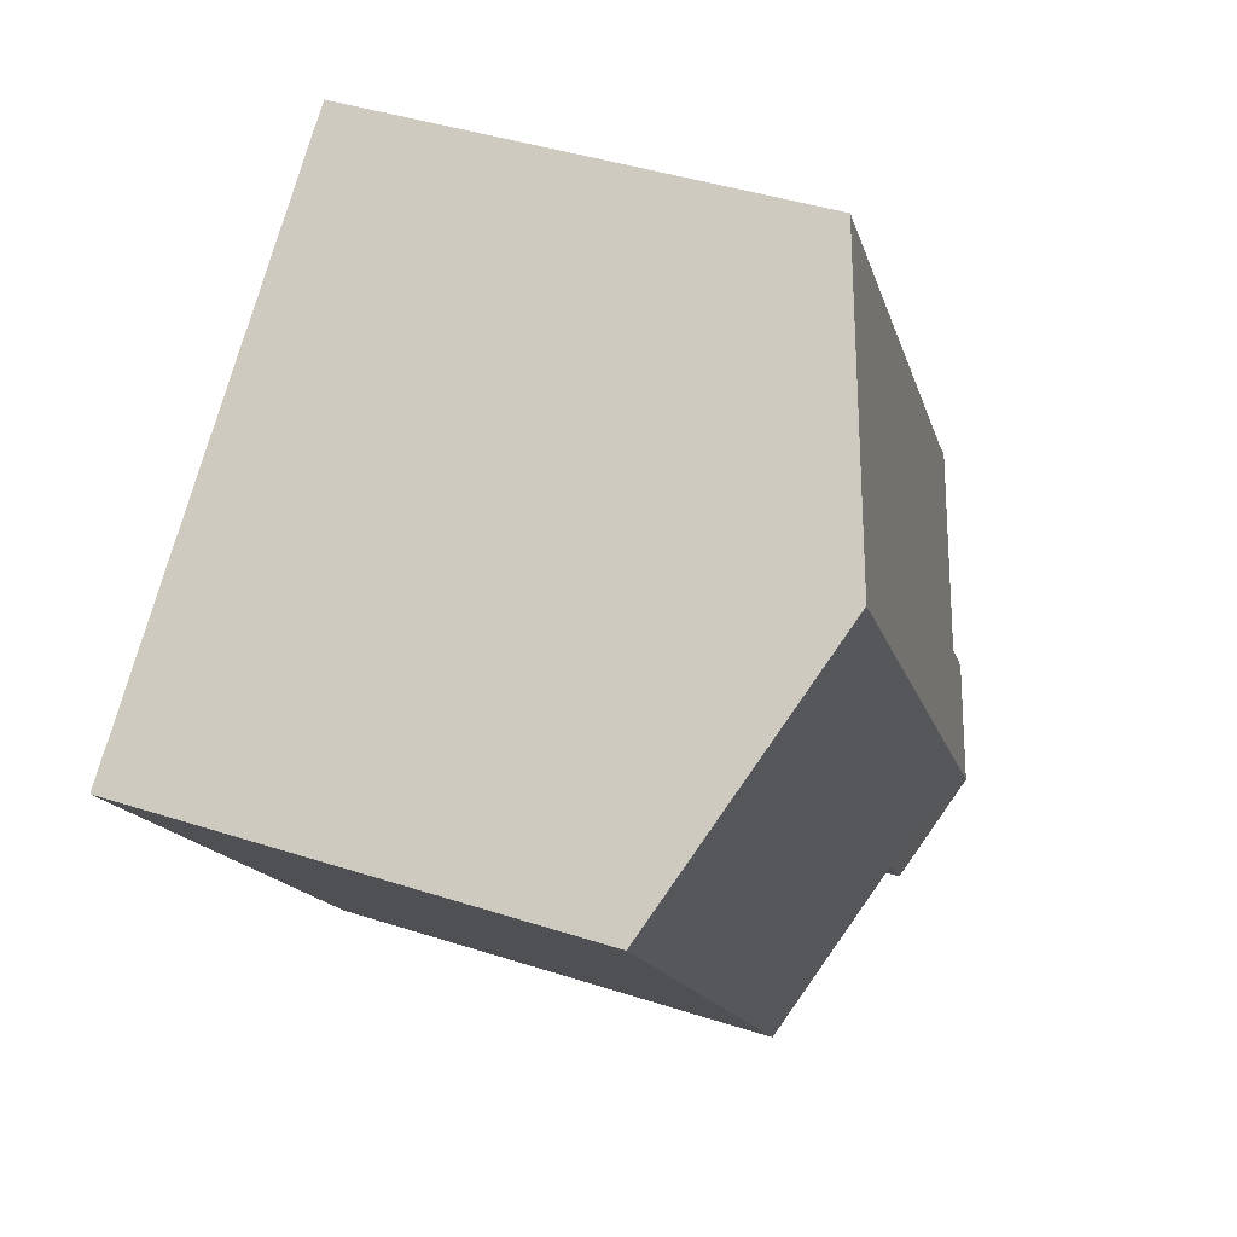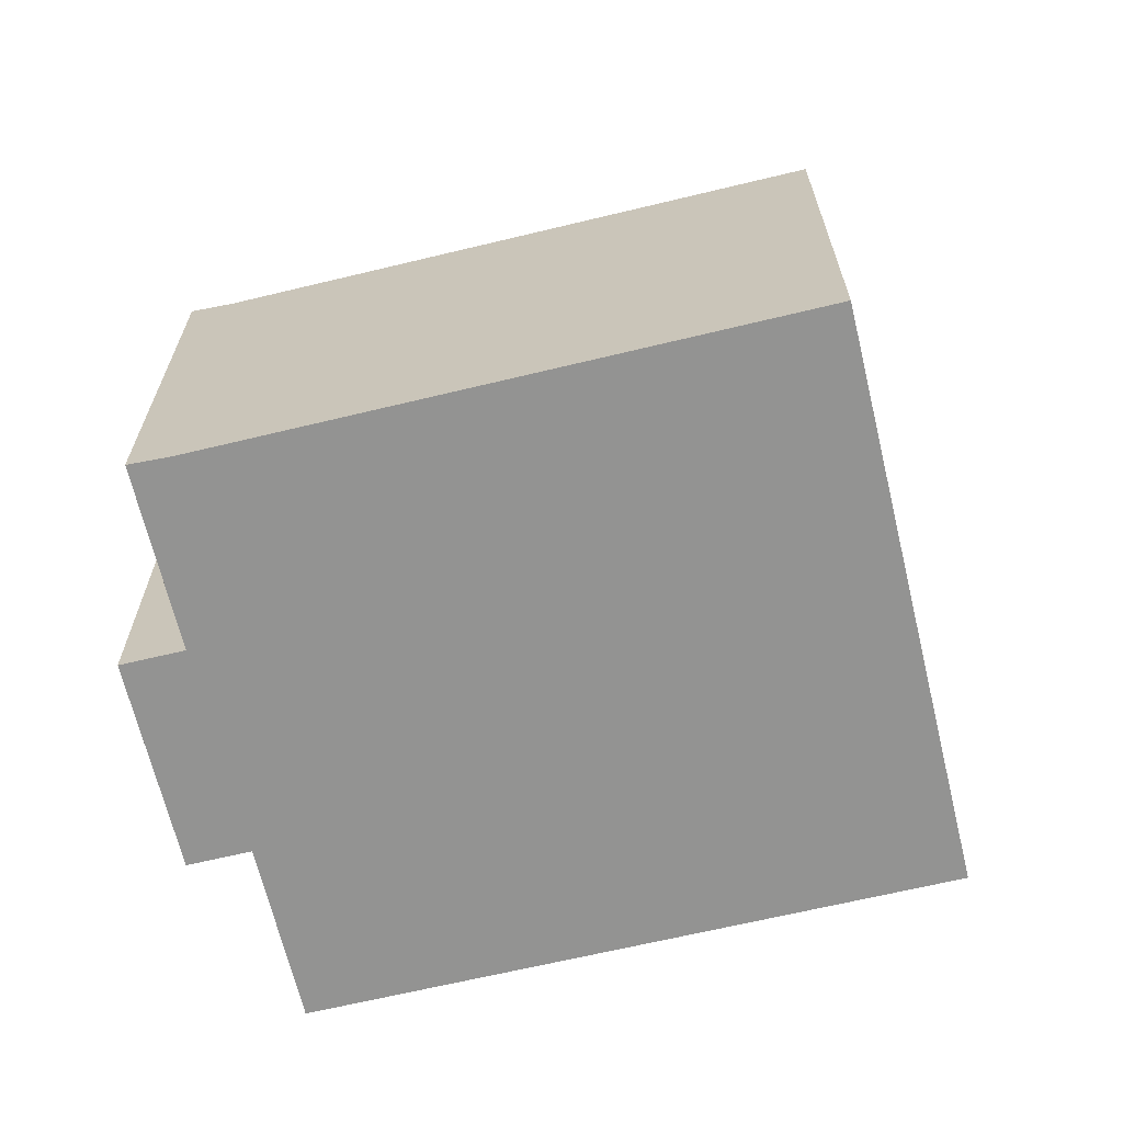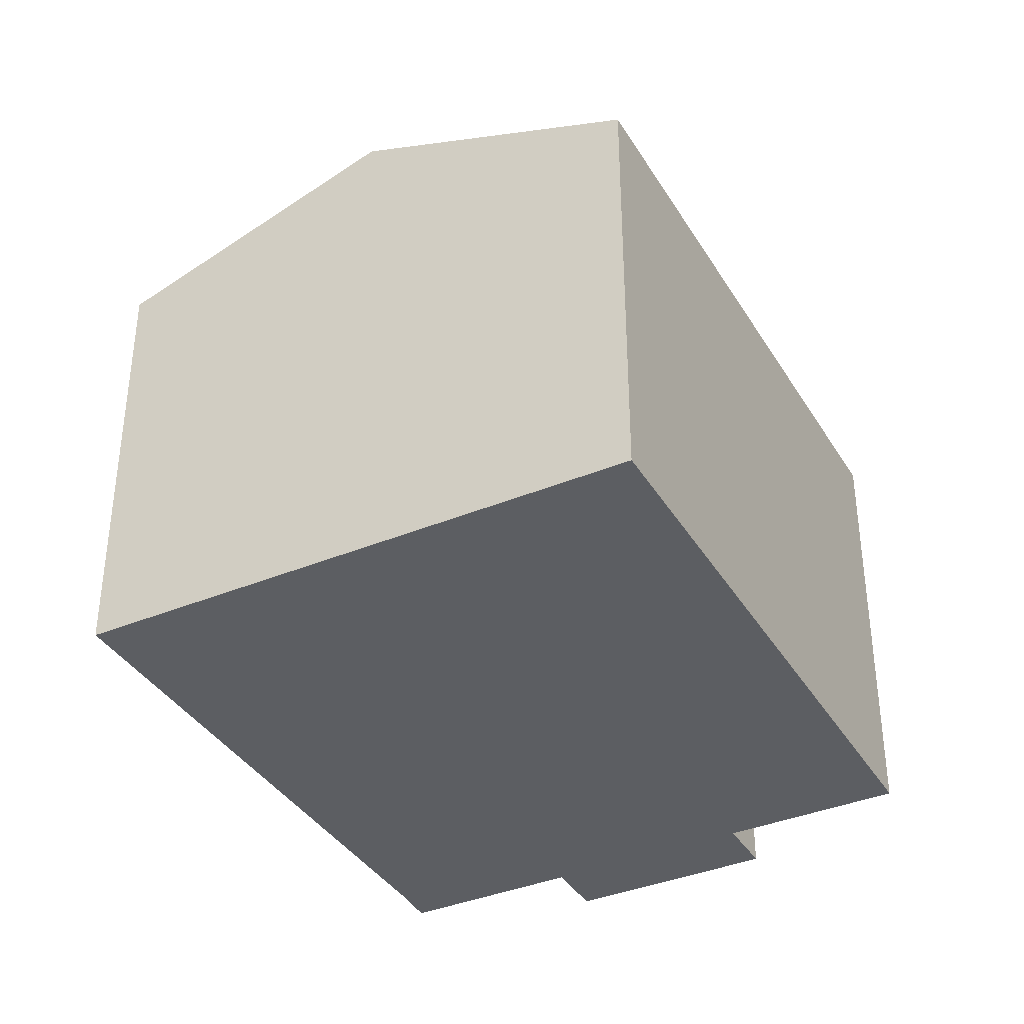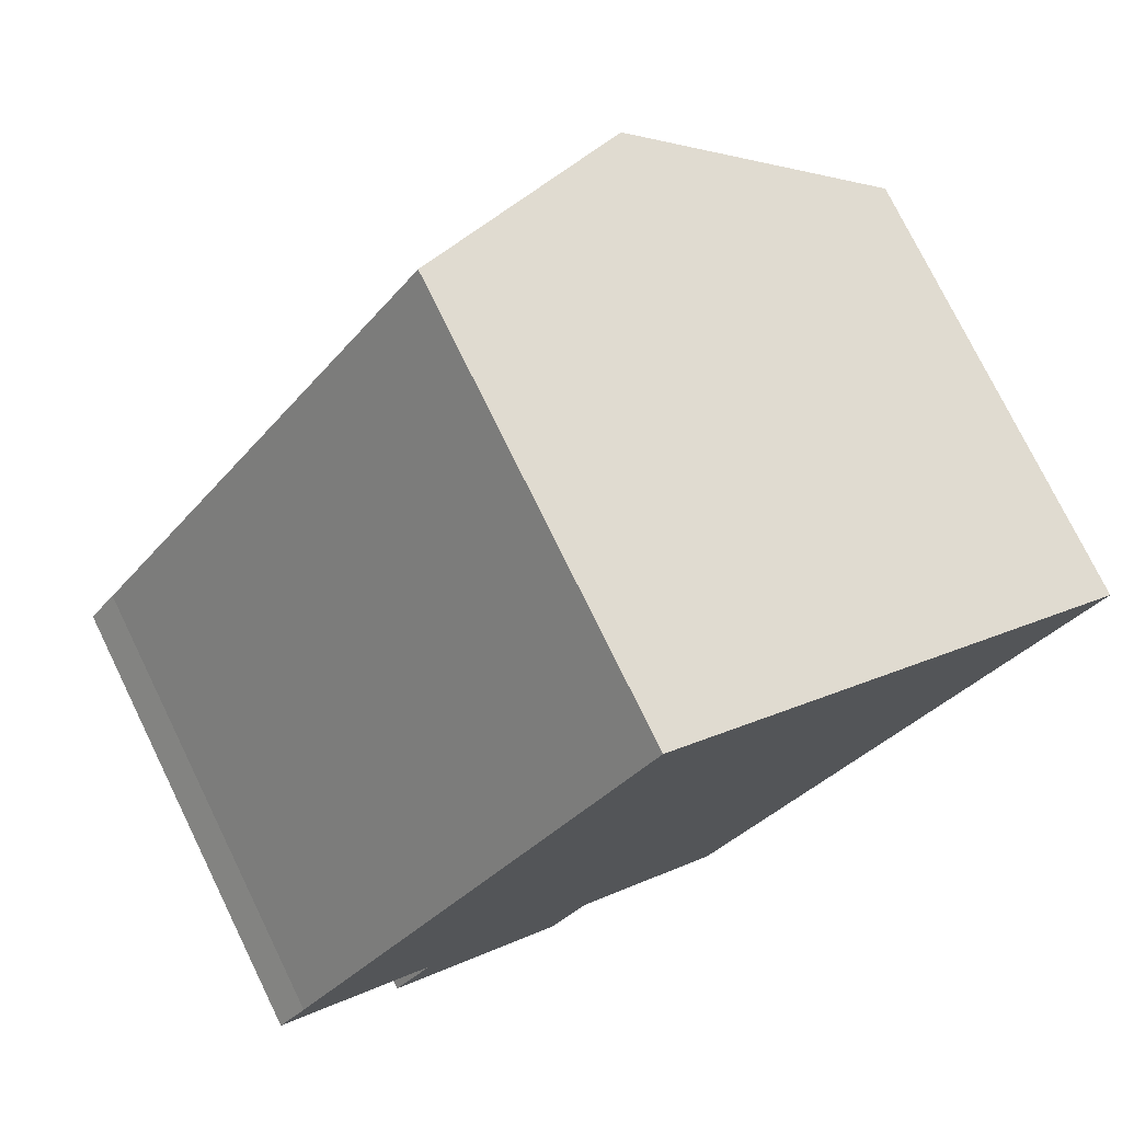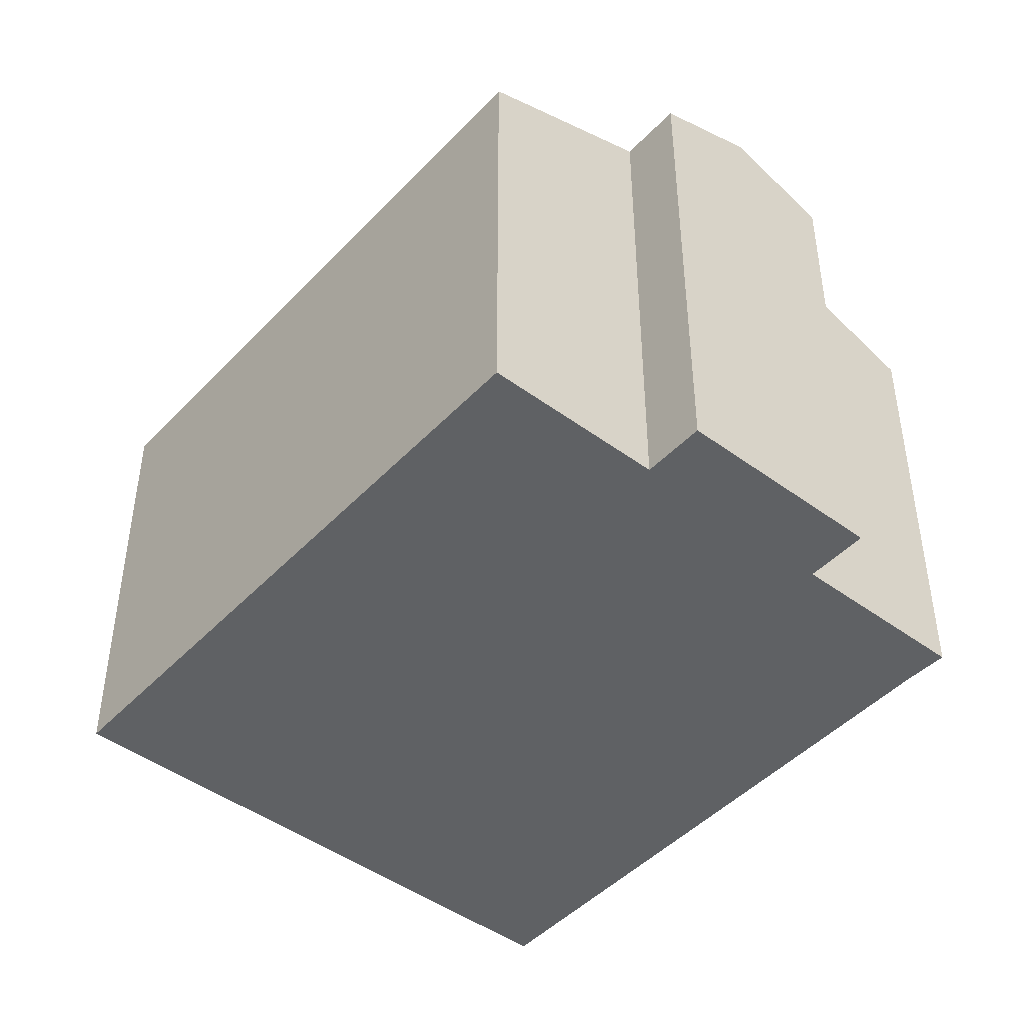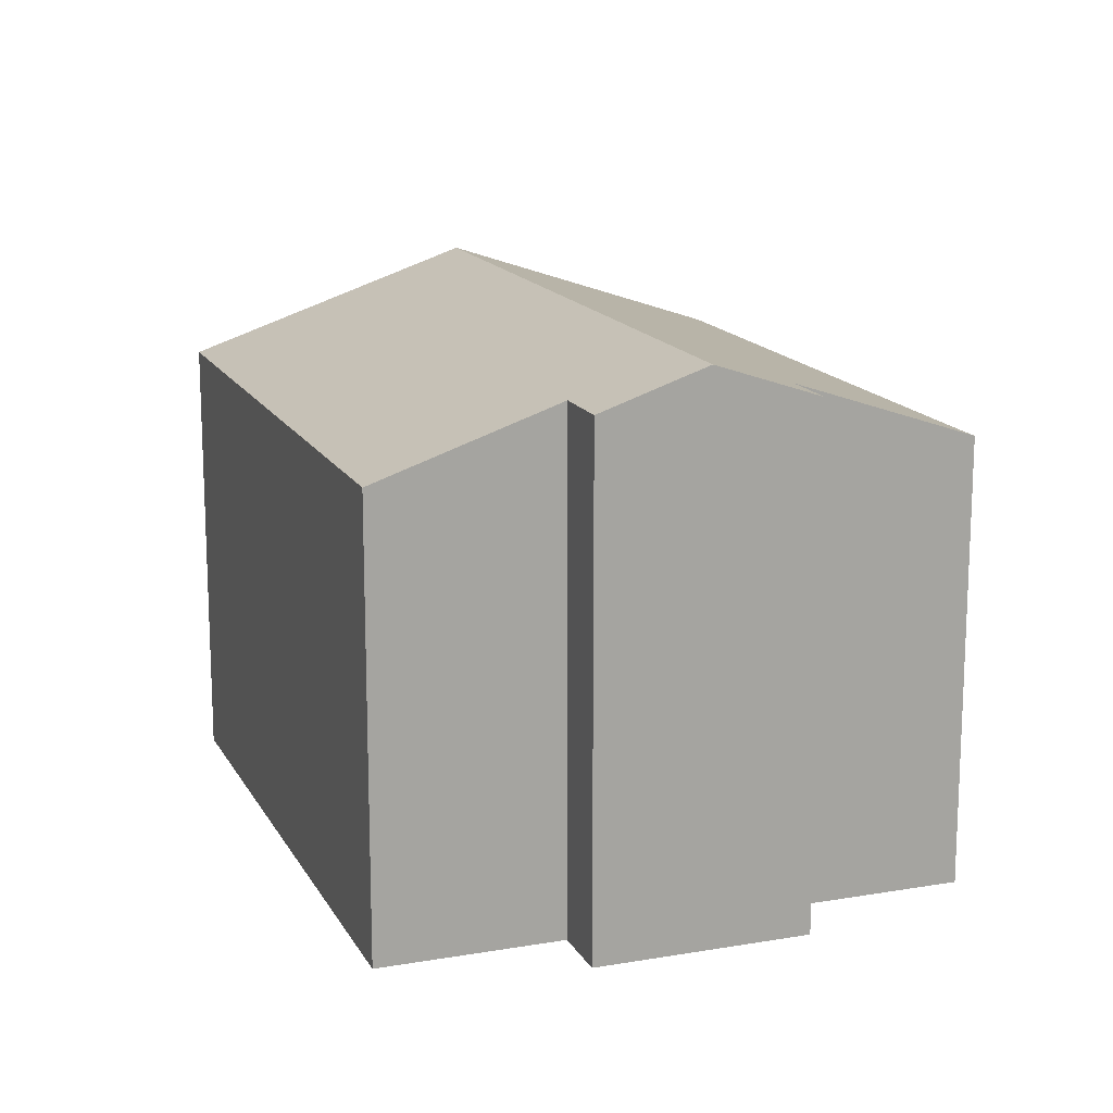
<metadata>
{"format":"obj","ext":"obj","renderer":"f3d","projection":"perspective","resolution":1024,"background":"white","views":[{"elev":42.1,"azim":111.2,"up":"+Z"},{"elev":-66.7,"azim":-40.4,"up":"+Y"},{"elev":-37.8,"azim":64.0,"up":"+Y"},{"elev":76.0,"azim":-26.1,"up":"+Z"},{"elev":-45.8,"azim":175.9,"up":"+Y"},{"elev":15.4,"azim":-163.8,"up":"+Y"}]}
</metadata>
<code>
v  0.633 10.23 0.79
v  3.457 11.65 -2.524
v  0 10.21 6.254e-16
v  4.569 12.48 -5.193
v  2.572 11.65 -3.735
v  14.3 12.48 8.128
v  8.851 10.21 12.11
v  10.91 10.21 -7.966
v  19.76 10.21 4.149
v  7.463 11.65 -5.448
v  6.578 11.65 -6.66
v  6.578 4.078e-16 -6.66
v  2.572 2.287e-16 -3.735
v  4.569 3.18e-16 -5.193
v  3.457 1.545e-16 -2.524
v  0 0 0
v  7.463 3.336e-16 -5.448
v  10.91 4.878e-16 -7.966
v  0.633 -4.837e-17 0.79
v  8.851 -7.415e-16 12.11
v  19.76 -2.541e-16 4.149
v  14.3 -4.977e-16 8.128
g defaultobject
f 1 2 3
f 2 4 5
f 4 2 6
f 6 2 1
f 6 1 7
f 8 6 9
f 6 8 10
f 6 10 4
f 4 10 11
f 11 5 4
f 5 11 12
f 5 12 13
f 13 12 14
f 15 3 2
f 3 15 16
f 8 17 10
f 17 8 18
f 13 2 5
f 2 13 15
f 3 19 1
f 19 3 16
f 19 7 1
f 7 19 20
f 20 6 7
f 6 20 9
f 9 20 21
f 21 20 22
f 21 8 9
f 8 21 18
f 17 11 10
f 11 17 12
f 19 22 20
f 22 19 16
f 22 16 15
f 22 15 21
f 21 15 13
f 21 13 14
f 21 14 17
f 17 14 12
f 18 21 17

</code>
